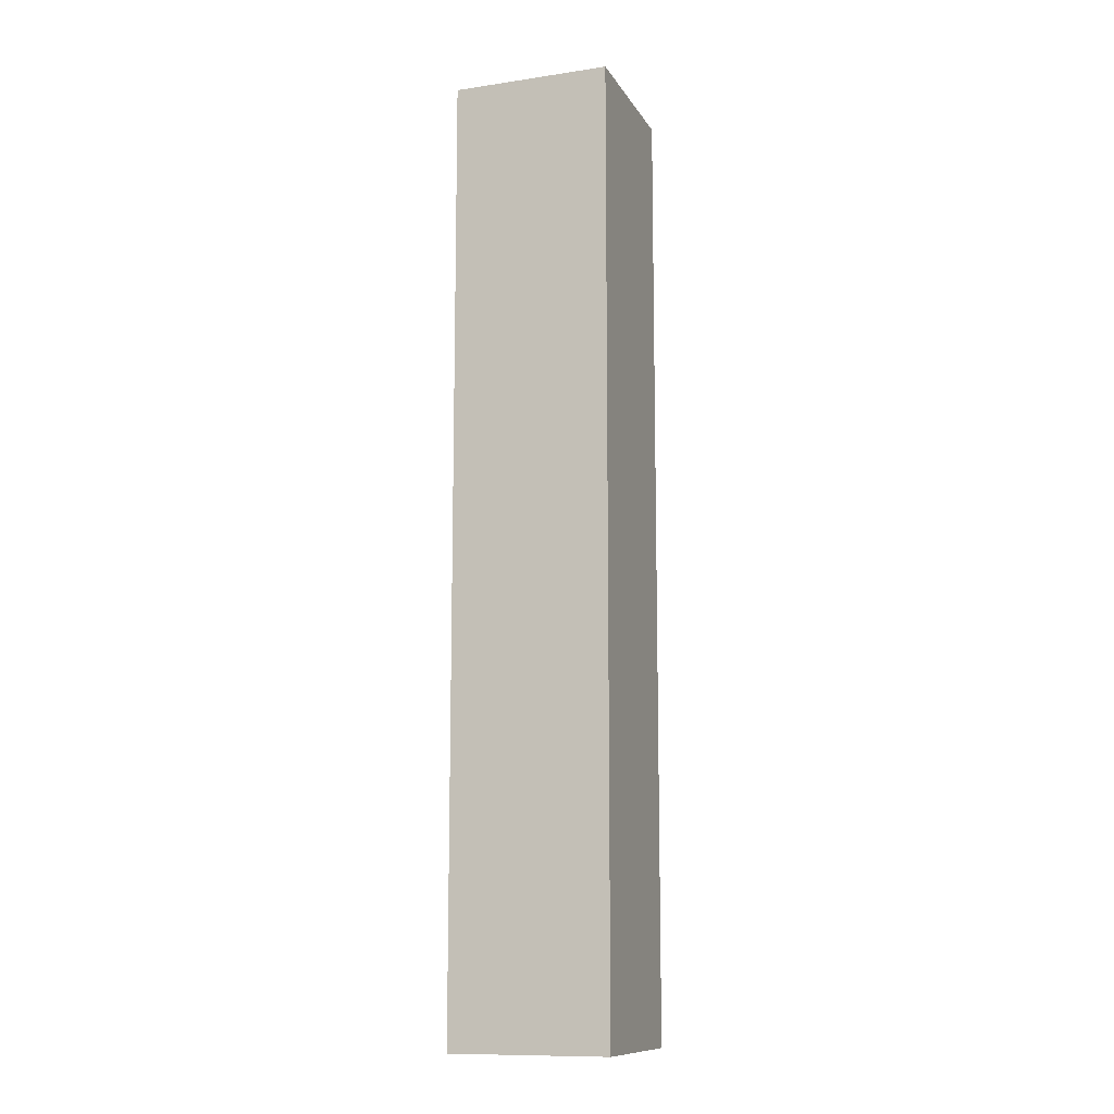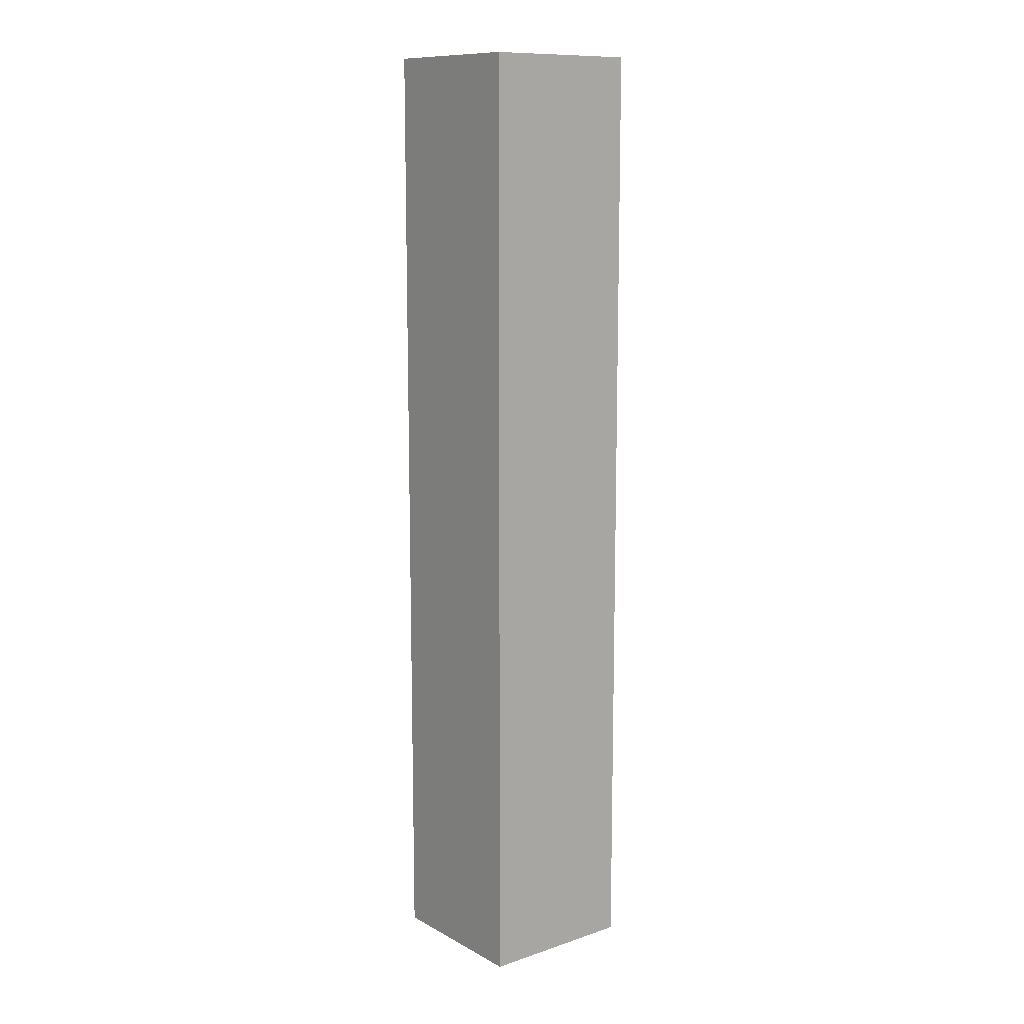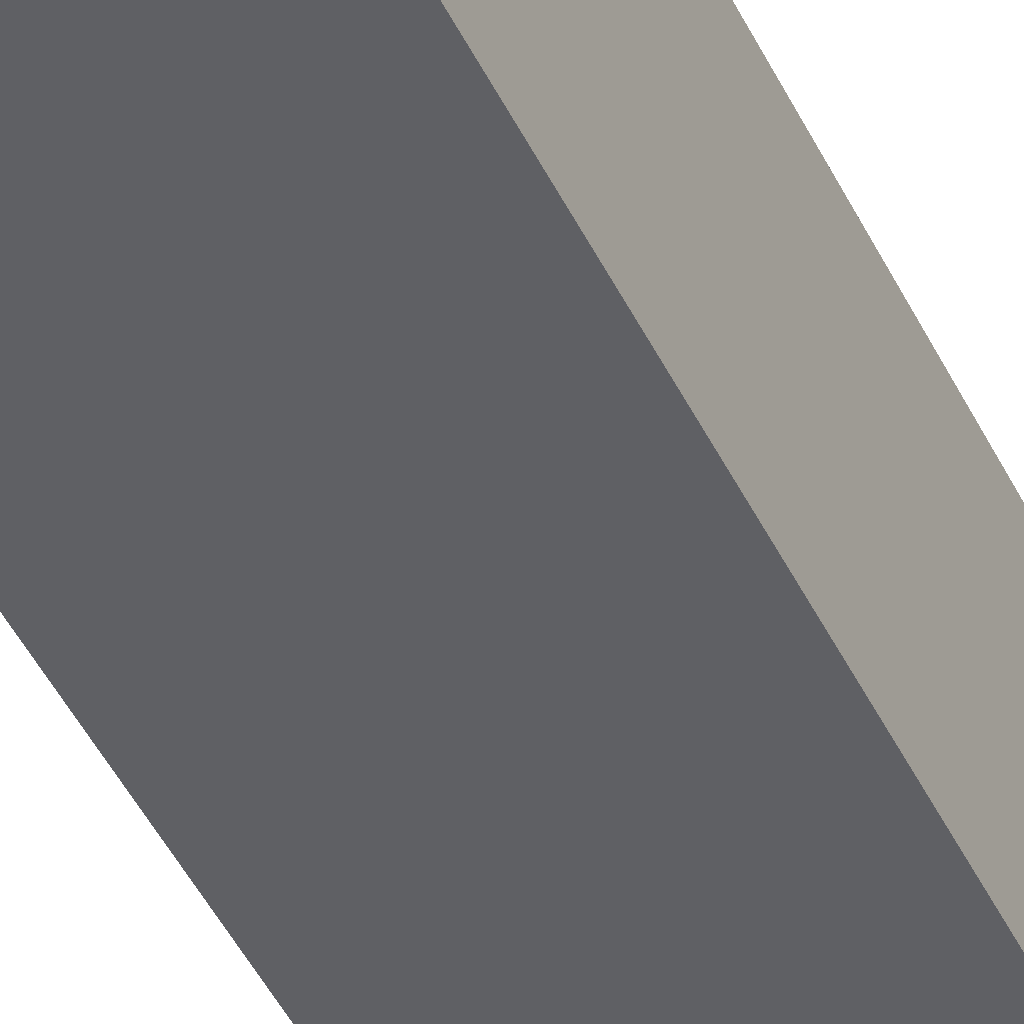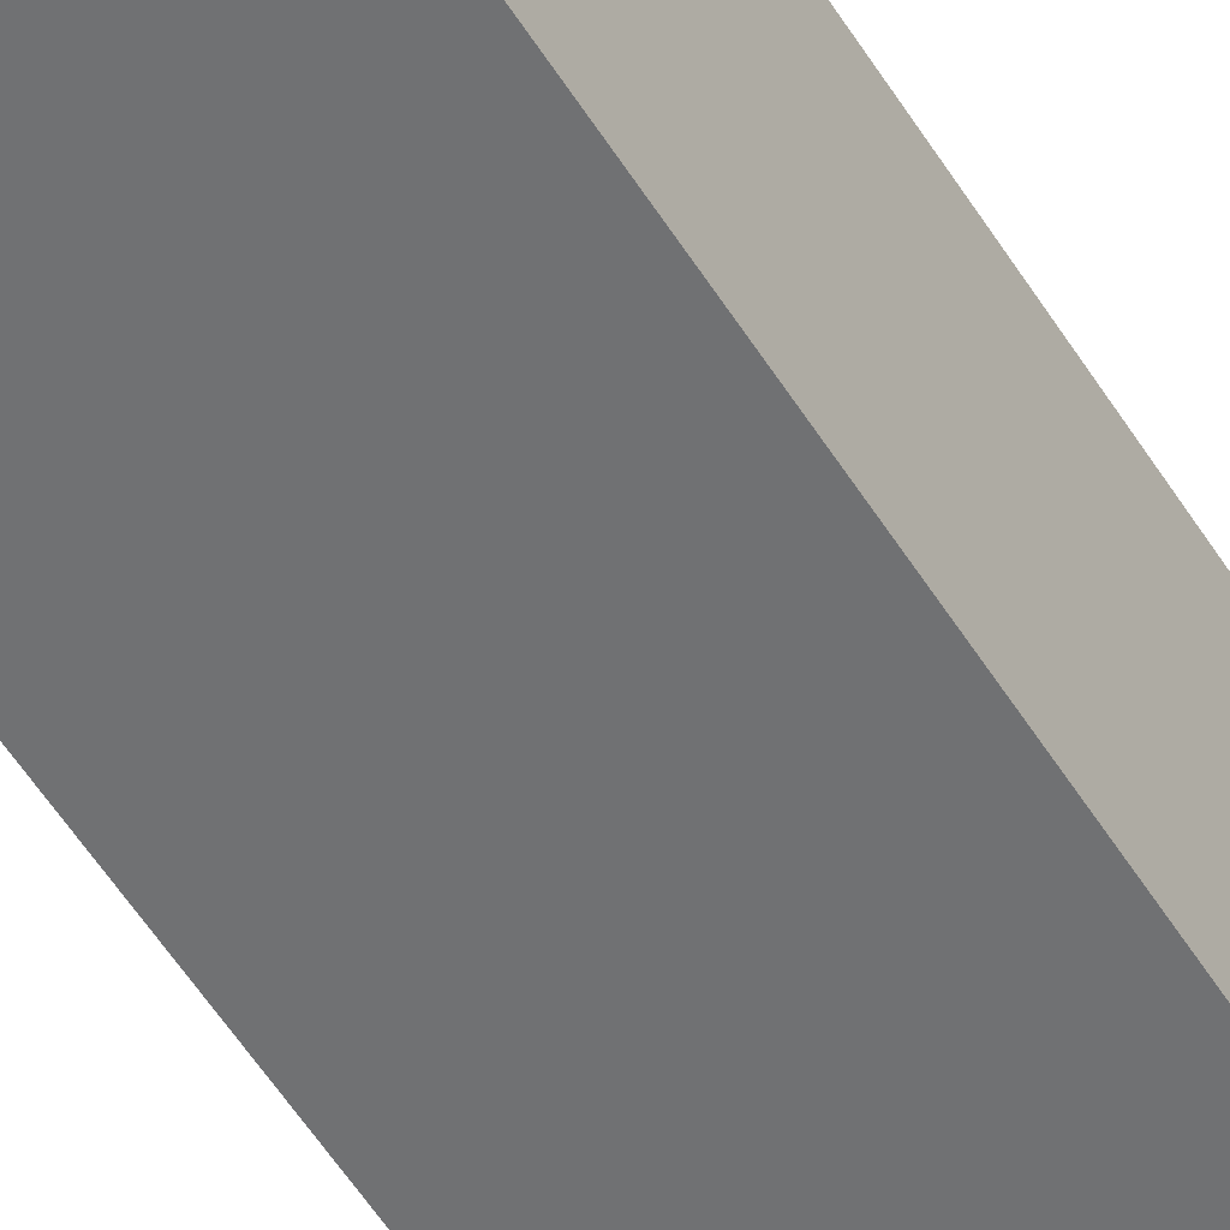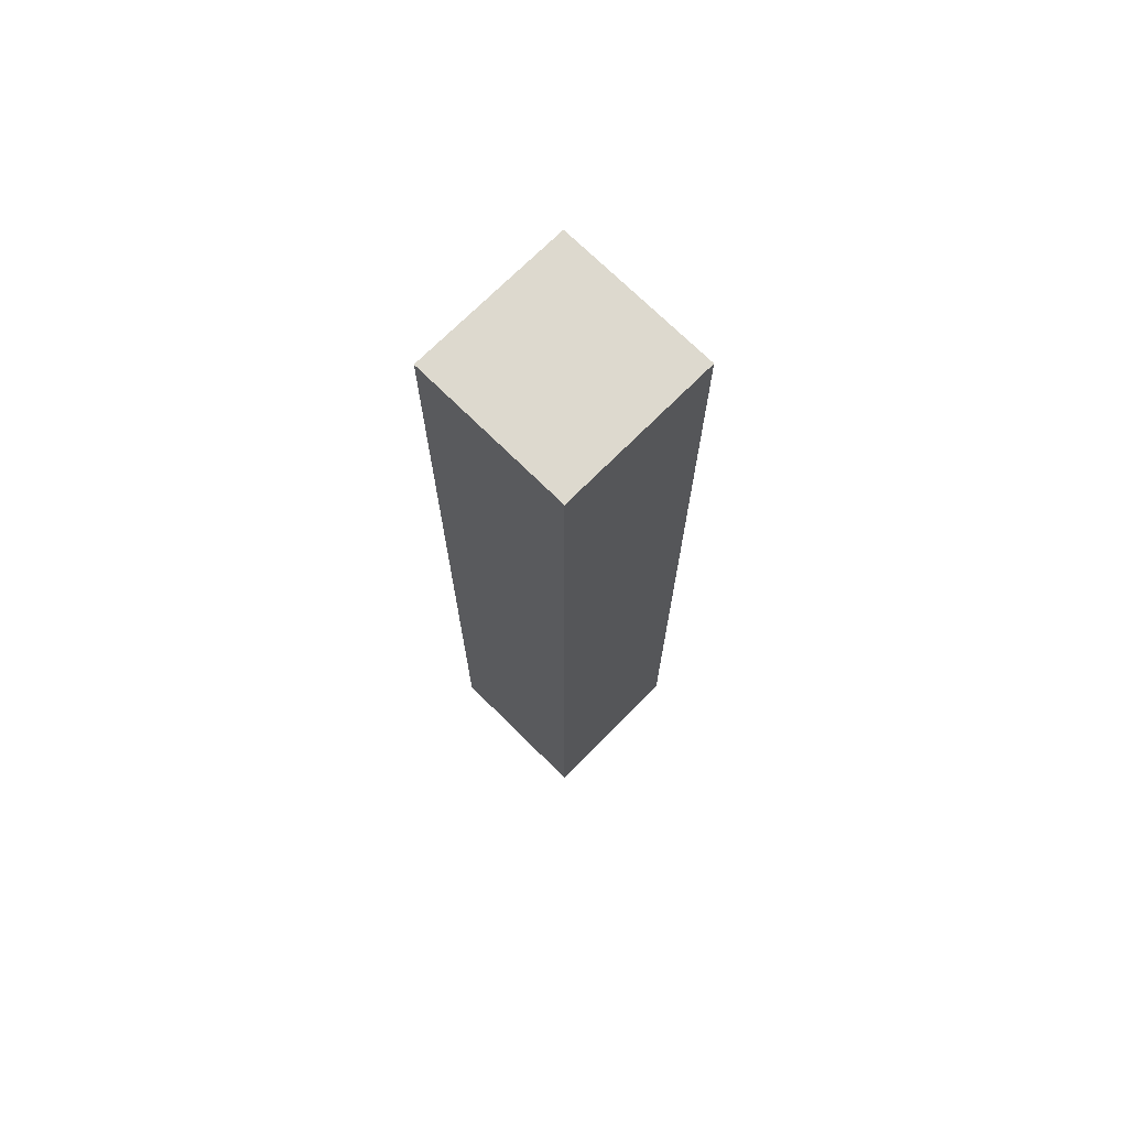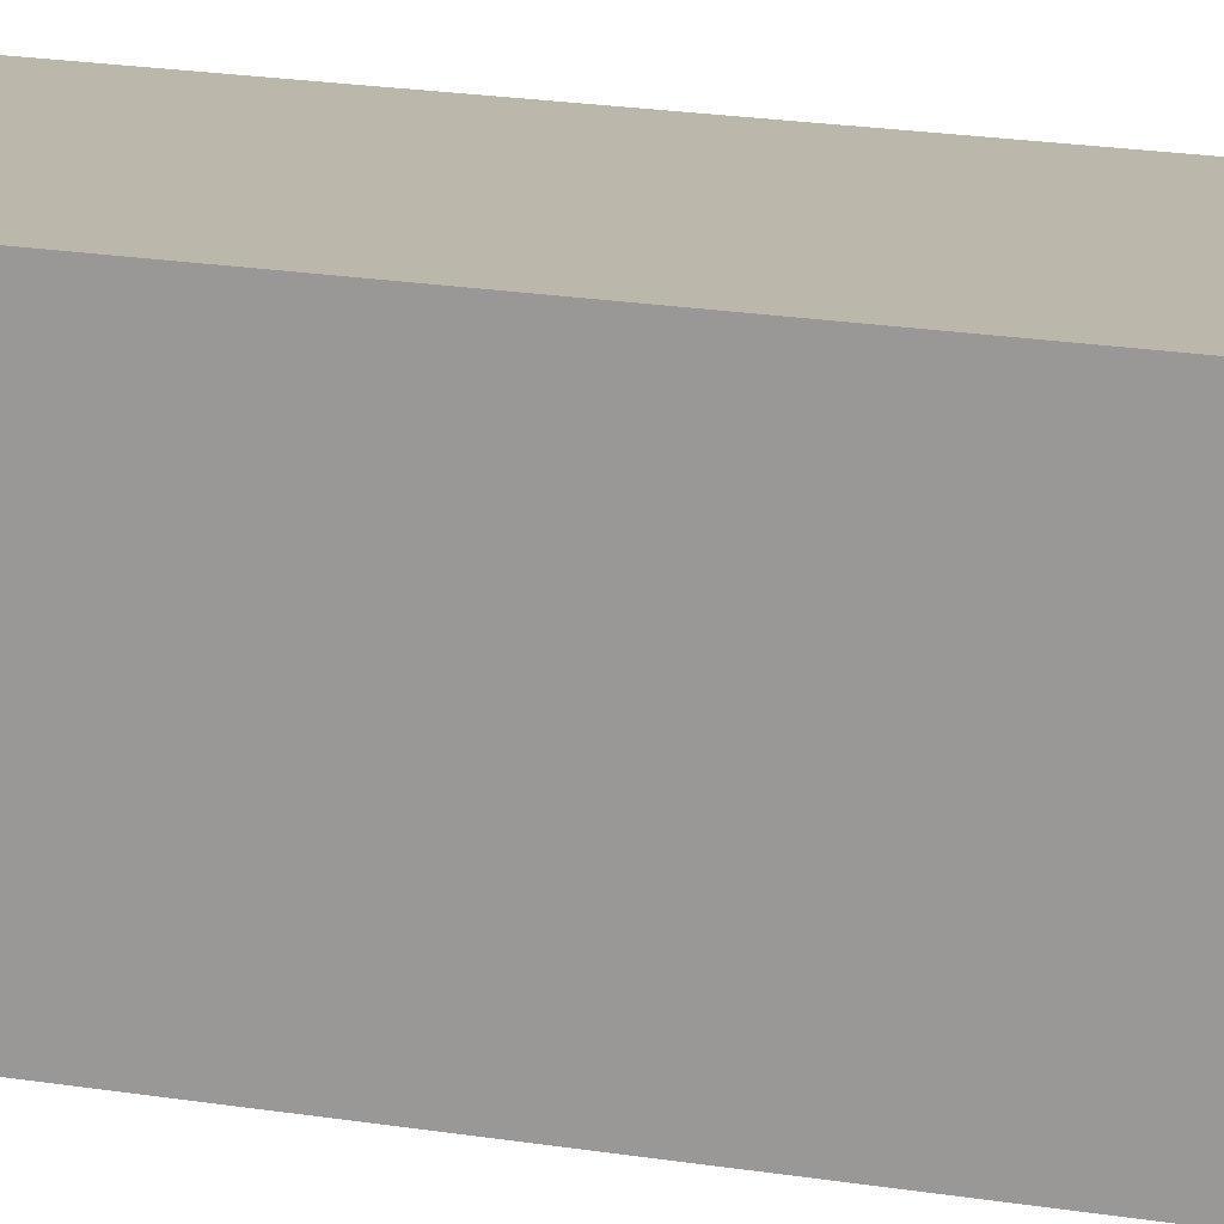
<metadata>
{"format":"obj","ext":"obj","renderer":"f3d","projection":"perspective","resolution":1024,"background":"white","views":[{"elev":-11.5,"azim":-160.3,"up":"+Y"},{"elev":11.6,"azim":-38.4,"up":"+Y"},{"elev":-45.0,"azim":24.4,"up":"+Z"},{"elev":-55.2,"azim":31.5,"up":"+Z"},{"elev":71.7,"azim":134.8,"up":"+Y"},{"elev":14.5,"azim":112.4,"up":"+Z"}]}
</metadata>
<code>
o Cube
v 2 -1 -1
v 2 -1 1
v -0 -1 1
v 0 -1 -1
v 2 11 -1
v 2 11 1
v -0 11 1
v 0 11 -1
f 5 8 7 6
f 1 5 6 2
f 2 6 7 3
f 3 7 8 4
f 5 1 4 8

</code>
